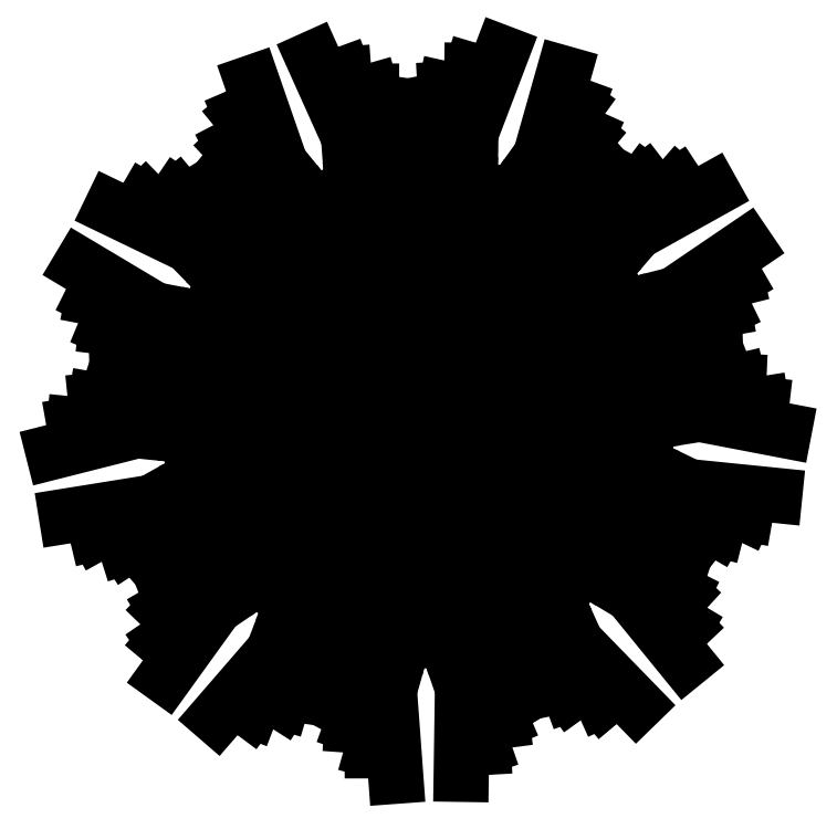
<metadata>
{"format":"dxf","ext":"dxf","renderer":"ezdxf+matplotlib","layout":"modelspace","background":"white","min_lineweight":24,"dpi":150}
</metadata>
<code>
0
SECTION
2
ENTITIES
0
LINE
8
0
10
1154
20
742
30
0
11
130.7
21
-112.5
31
0
0
LINE
8
0
10
130.7
20
-112.5
30
0
11
932.5
21
1063
31
0
0
LINE
8
0
10
932.5
20
1063
30
0
11
451.7
21
-377.5
31
0
0
LINE
8
0
10
451.7
20
-377.5
30
0
11
525.8
21
1241
31
0
0
LINE
8
0
10
525.8
20
1241
30
0
11
921.3
21
-442.3
31
0
0
LINE
8
0
10
921.3
20
-442.3
30
0
11
24.79
21
1171
31
0
0
LINE
8
0
10
24.79
20
1171
30
0
11
1415
21
-224.2
31
0
0
LINE
8
0
10
1415
20
-224.2
30
0
11
-418.7
21
803.3
31
0
0
LINE
8
0
10
-418.7
20
803.3
30
0
11
1763
21
282.6
31
0
0
LINE
8
0
10
1763
20
282.6
30
0
11
-628.6
21
181.6
31
0
0
LINE
8
0
10
-628.6
20
181.6
30
0
11
1798
21
982.1
31
0
0
LINE
8
0
10
1798
20
982.1
30
0
11
-460.2
21
-546.6
31
0
0
LINE
8
0
10
-460.2
20
-546.6
30
0
11
1413
21
1681
31
0
0
LINE
8
0
10
1413
20
1681
30
0
11
138.7
21
-1152
31
0
0
LINE
8
0
10
138.7
20
-1152
30
0
11
621.7
21
2127
31
0
0
LINE
8
0
10
621.7
20
2127
30
0
11
1081
21
-1380
31
0
0
LINE
8
0
10
1081
20
-1380
30
0
11
-412.1
21
2087
31
0
0
LINE
8
0
10
-412.1
20
2087
30
0
11
2131
21
-1037
31
0
0
LINE
8
0
10
804.7
20
1018
30
0
11
569.9
21
-294.3
31
0
0
LINE
8
0
10
569.9
20
-294.3
30
0
11
428.6
21
1122
31
0
0
LINE
8
0
10
428.6
20
1122
30
0
11
986.1
21
-290.9
31
0
0
LINE
8
0
10
986.1
20
-290.9
30
0
11
2.296
21
996.9
31
0
0
LINE
8
0
10
2.296
20
996.9
30
0
11
1388
21
-38.68
31
0
0
LINE
8
0
10
1388
20
-38.68
30
0
11
-336.3
21
621
31
0
0
LINE
8
0
10
-336.3
20
621
30
0
11
1626
21
445.9
31
0
0
LINE
8
0
10
1626
20
445.9
30
0
11
-439.7
21
54.15
31
0
0
LINE
8
0
10
-439.7
20
54.15
30
0
11
1567
21
1058
31
0
0
LINE
8
0
10
1567
20
1058
30
0
11
-200.8
21
-557.1
31
0
0
LINE
8
0
10
-200.8
20
-557.1
30
0
11
1143
21
1616
31
0
0
LINE
8
0
10
1143
20
1616
30
0
11
396.3
21
-1007
31
0
0
LINE
8
0
10
396.3
20
-1007
30
0
11
399.4
21
1903
31
0
0
LINE
8
0
10
399.4
20
1903
30
0
11
1244
21
-1085
31
0
0
LINE
8
0
10
1244
20
-1085
30
0
11
-493.7
21
1737
31
0
0
LINE
8
0
10
-493.7
20
1737
30
0
11
2112
21
-654.2
31
0
0
LINE
8
0
10
2112
20
-654.2
30
0
11
-1260
21
1042
31
0
0
LINE
8
0
10
-1260
20
1042
30
0
11
2696
21
282.8
31
0
0
LINE
8
0
10
359.4
20
1005
30
0
11
1023
21
-151.2
31
0
0
LINE
8
0
10
1023
20
-151.2
30
0
11
4.889
21
842.6
31
0
0
LINE
8
0
10
4.889
20
842.6
30
0
11
1340
21
118.9
31
0
0
LINE
8
0
10
1340
20
118.9
30
0
11
-241.5
21
473
31
0
0
LINE
8
0
10
-241.5
20
473
30
0
11
1485
21
570.2
31
0
0
LINE
8
0
10
1485
20
570.2
30
0
11
-259.3
21
-32.56
31
0
0
LINE
8
0
10
-259.3
20
-32.56
30
0
11
1356
21
1094
31
0
0
LINE
8
0
10
1356
20
1094
30
0
11
25.88
21
-533.2
31
0
0
LINE
8
0
10
25.88
20
-533.2
30
0
11
917.6
21
1525
31
0
0
LINE
8
0
10
917.6
20
1525
30
0
11
601.7
21
-847.9
31
0
0
LINE
8
0
10
601.7
20
-847.9
30
0
11
234.7
21
1681
31
0
0
LINE
8
0
10
234.7
20
1681
30
0
11
1348
21
-808.4
31
0
0
LINE
8
0
10
1348
20
-808.4
30
0
11
-520
21
1423
31
0
0
LINE
8
0
10
-520
20
1423
30
0
11
2048
21
-323.8
31
0
0
LINE
8
0
10
2048
20
-323.8
30
0
11
-1097
21
721.3
31
0
0
LINE
8
0
10
-1097
20
721.3
30
0
11
2436
21
564.5
31
0
0
LINE
8
0
10
2436
20
564.5
30
0
11
-1237
21
-303.8
31
0
0
LINE
8
0
10
-1237
20
-303.8
30
0
11
2281
21
1658
31
0
0
LINE
8
0
10
26.74
20
708.9
30
0
11
1279
21
249.8
31
0
0
LINE
8
0
10
1279
20
249.8
30
0
11
-140.4
21
356.5
31
0
0
LINE
8
0
10
-140.4
20
356.5
30
0
11
1347
21
660.3
31
0
0
LINE
8
0
10
1347
20
660.3
30
0
11
-91.59
21
-84.98
31
0
0
LINE
8
0
10
-91.59
20
-84.98
30
0
11
1169
21
1099
31
0
0
LINE
8
0
10
1169
20
1099
30
0
11
219.8
21
-483.7
31
0
0
LINE
8
0
10
219.8
20
-483.7
30
0
11
732.9
21
1418
31
0
0
LINE
8
0
10
732.9
20
1418
30
0
11
760.1
21
-683.9
31
0
0
LINE
8
0
10
760.1
20
-683.9
30
0
11
119.9
21
1466
31
0
0
LINE
8
0
10
119.9
20
1466
30
0
11
1403
21
-554.8
31
0
0
LINE
8
0
10
1403
20
-554.8
30
0
11
-503
21
1146
31
0
0
LINE
8
0
10
-503
20
1146
30
0
11
1950
21
-44.84
31
0
0
LINE
8
0
10
1950
20
-44.84
30
0
11
-915.4
21
463.5
31
0
0
LINE
8
0
10
-915.4
20
463.5
30
0
11
2174
21
776.2
31
0
0
LINE
8
0
10
2174
20
776.2
30
0
11
-906.7
21
-444.9
31
0
0
LINE
8
0
10
-906.7
20
-444.9
30
0
11
1901
21
1706
31
0
0
LINE
8
0
10
1901
20
1706
30
0
11
-355
21
-1320
31
0
0
LINE
8
0
10
-355
20
-1320
30
0
11
1079
21
2444
31
0
0
LINE
8
0
10
-37.72
20
268.2
30
0
11
1216
21
721.1
31
0
0
LINE
8
0
10
1216
20
721.1
30
0
11
60.77
21
-109.2
31
0
0
LINE
8
0
10
60.77
20
-109.2
30
0
11
1005
21
1080
31
0
0
LINE
8
0
10
1005
20
1080
30
0
11
381.9
21
-416.1
31
0
0
LINE
8
0
10
381.9
20
-416.1
30
0
11
586.2
21
1301
31
0
0
LINE
8
0
10
586.2
20
1301
30
0
11
876.8
21
-521.4
31
0
0
LINE
8
0
10
876.8
20
-521.4
30
0
11
47.46
21
1265
31
0
0
LINE
8
0
10
47.46
20
1265
30
0
11
1419
21
-327.4
31
0
0
LINE
8
0
10
1419
20
-327.4
30
0
11
-453.1
21
908.2
31
0
0
LINE
8
0
10
-453.1
20
908.2
30
0
11
1829
21
185
31
0
0
LINE
8
0
10
1829
20
185
30
0
11
-724.6
21
262.6
31
0
0
LINE
8
0
10
-724.6
20
262.6
30
0
11
1920
21
926.9
31
0
0
LINE
8
0
10
1920
20
926.9
30
0
11
-601.7
21
-525.4
31
0
0
LINE
8
0
10
-601.7
20
-525.4
30
0
11
1564
21
1700
31
0
0
LINE
8
0
10
1564
20
1700
30
0
11
-11.15
21
-1216
31
0
0
LINE
8
0
10
-11.15
20
-1216
30
0
11
756.8
21
2237
31
0
0
LINE
8
0
10
756.8
20
2237
30
0
11
974.1
21
-1532
31
0
0
LINE
8
0
10
974.1
20
-1532
30
0
11
-346.7
21
2274
31
0
0
LINE
8
0
10
196.2
20
-110.9
30
0
11
865.7
21
1042
31
0
0
LINE
8
0
10
865.7
20
1042
30
0
11
514.2
21
-336.7
31
0
0
LINE
8
0
10
514.2
20
-336.7
30
0
11
473.5
21
1181
31
0
0
LINE
8
0
10
473.5
20
1181
30
0
11
957.5
21
-365.3
31
0
0
LINE
8
0
10
957.5
20
-365.3
30
0
11
10.02
21
1082
31
0
0
LINE
8
0
10
10.02
20
1082
30
0
11
1404
21
-127.9
31
0
0
LINE
8
0
10
1404
20
-127.9
30
0
11
-379.5
21
707.7
31
0
0
LINE
8
0
10
-379.5
20
707.7
30
0
11
1695
21
369.4
31
0
0
LINE
8
0
10
1695
20
369.4
30
0
11
-533.4
21
112.4
31
0
0
LINE
8
0
10
-533.4
20
112.4
30
0
11
1680
21
1025
31
0
0
LINE
8
0
10
1680
20
1025
30
0
11
-326.4
21
-556.7
31
0
0
LINE
8
0
10
-326.4
20
-556.7
30
0
11
1272
21
1652
31
0
0
LINE
8
0
10
1272
20
1652
30
0
11
274.3
21
-1081
31
0
0
LINE
8
0
10
274.3
20
-1081
30
0
11
502.9
21
2016
31
0
0
LINE
8
0
10
502.9
20
2016
30
0
11
1170
21
-1231
31
0
0
LINE
8
0
10
1170
20
-1231
30
0
11
-460.6
21
1908
31
0
0
LINE
8
0
10
-460.6
20
1908
30
0
11
2128
21
-839.2
31
0
0
LINE
8
0
10
2128
20
-839.2
30
0
11
-1330
21
1227
31
0
0
LINE
8
0
10
619.1
20
-250.9
30
0
11
390.8
21
1063
31
0
0
LINE
8
0
10
390.8
20
1063
30
0
11
1008
21
-219.5
31
0
0
LINE
8
0
10
1008
20
-219.5
30
0
11
0.8367
21
917.2
31
0
0
LINE
8
0
10
0.8367
20
917.2
30
0
11
1366
21
43.55
31
0
0
LINE
8
0
10
1366
20
43.55
30
0
11
-290.1
21
542.9
31
0
0
LINE
8
0
10
-290.1
20
542.9
30
0
11
1555
21
512.6
31
0
0
LINE
8
0
10
1555
20
512.6
30
0
11
-348.1
21
6.114
31
0
0
LINE
8
0
10
-348.1
20
6.114
30
0
11
1459
21
1081
31
0
0
LINE
8
0
10
1459
20
1081
30
0
11
-83.33
21
-548.9
31
0
0
LINE
8
0
10
-83.33
20
-548.9
30
0
11
1025
21
1573
31
0
0
LINE
8
0
10
1025
20
1573
30
0
11
505.2
21
-928.4
31
0
0
LINE
8
0
10
505.2
20
-928.4
30
0
11
310.3
21
1791
31
0
0
LINE
8
0
10
310.3
20
1791
30
0
11
1303
21
-944.1
31
0
0
LINE
8
0
10
1303
20
-944.1
30
0
11
-513
21
1575
31
0
0
LINE
8
0
10
-513
20
1575
30
0
11
2085
21
-482.4
31
0
0
LINE
8
0
10
2085
20
-482.4
30
0
11
-1182
21
873.4
31
0
0
LINE
8
0
10
-1182
20
873.4
30
0
11
2567
21
433
31
0
0
LINE
8
0
10
2567
20
433
30
0
11
-1410
21
-206.9
31
0
0
LINE
8
0
10
1033
20
-86.36
30
0
11
13.75
21
773.2
31
0
0
LINE
8
0
10
13.75
20
773.2
30
0
11
1311
21
187.6
31
0
0
LINE
8
0
10
1311
20
187.6
30
0
11
-191.4
21
411
31
0
0
LINE
8
0
10
-191.4
20
411
30
0
11
1416
21
619.2
31
0
0
LINE
8
0
10
1416
20
619.2
30
0
11
-173.7
21
-62.66
31
0
0
LINE
8
0
10
-173.7
20
-62.66
30
0
11
1260
21
1100
31
0
0
LINE
8
0
10
1260
20
1100
30
0
11
126.9
21
-511.2
31
0
0
LINE
8
0
10
126.9
20
-511.2
30
0
11
820.3
21
1473
31
0
0
LINE
8
0
10
820.3
20
1473
30
0
11
686.5
21
-766.1
31
0
0
LINE
8
0
10
686.5
20
-766.1
30
0
11
171.6
21
1572
31
0
0
LINE
8
0
10
171.6
20
1572
30
0
11
1381
21
-678.5
31
0
0
LINE
8
0
10
1381
20
-678.5
30
0
11
-516.3
21
1280
31
0
0
LINE
8
0
10
-516.3
20
1280
30
0
11
2002
21
-178
31
0
0
LINE
8
0
10
2002
20
-178
30
0
11
-1008
21
584.9
31
0
0
LINE
8
0
10
-1008
20
584.9
30
0
11
2305
21
678.6
31
0
0
LINE
8
0
10
2305
20
678.6
30
0
11
-1069
21
-382.6
31
0
0
LINE
8
0
10
-1069
20
-382.6
30
0
11
2086
21
1690
31
0
0
LINE
8
0
10
2086
20
1690
30
0
11
-549.6
21
-1357
31
0
0
LINE
8
0
10
1244
20
305.8
30
0
11
-88.98
21
309
31
0
0
LINE
8
0
10
-88.98
20
309
30
0
11
1281
21
694.1
31
0
0
LINE
8
0
10
1281
20
694.1
30
0
11
-13.37
21
-100.3
31
0
0
LINE
8
0
10
-13.37
20
-100.3
30
0
11
1084
21
1092
31
0
0
LINE
8
0
10
1084
20
1092
30
0
11
304.7
21
-451.7
31
0
0
LINE
8
0
10
304.7
20
-451.7
30
0
11
655
21
1360
31
0
0
LINE
8
0
10
655
20
1360
30
0
11
823.3
21
-602.1
31
0
0
LINE
8
0
10
823.3
20
-602.1
30
0
11
78.87
21
1364
31
0
0
LINE
8
0
10
78.87
20
1364
30
0
11
1416
21
-437.7
31
0
0
LINE
8
0
10
1416
20
-437.7
30
0
11
-481.6
21
1022
31
0
0
LINE
8
0
10
-481.6
20
1022
30
0
11
1892
21
76.02
31
0
0
LINE
8
0
10
1892
20
76.02
30
0
11
-820.6
21
356.3
31
0
0
LINE
8
0
10
-820.6
20
356.3
30
0
11
2046
21
858.6
31
0
0
LINE
8
0
10
2046
20
858.6
30
0
11
-750.7
21
-492
31
0
0
LINE
8
0
10
-750.7
20
-492
30
0
11
1727
21
1709
31
0
0
LINE
8
0
10
1727
20
1709
30
0
11
-175.6
21
-1272
31
0
0
LINE
8
0
10
-175.6
20
-1272
30
0
11
909.1
21
2343
31
0
0
LINE
8
0
10
909.1
20
2343
30
0
11
848.6
21
-1685
31
0
0
LINE
8
0
10
1154
20
742
30
0
11
-68.57
21
210.3
31
0
0
LINE
8
0
10
-68.57
20
210.3
30
0
11
1342
21
400
31
0
0
LINE
8
0
10
1342
20
400
30
0
11
-161.4
21
616
31
0
0
LINE
8
0
10
-161.4
20
616
30
0
11
1319
21
-43.61
31
0
0
LINE
8
0
10
1319
20
-43.61
30
0
11
-8.78
21
1065
31
0
0
LINE
8
0
10
-8.78
20
1065
30
0
11
1031
21
-459.9
31
0
0
LINE
8
0
10
1031
20
-459.9
30
0
11
407.6
21
1408
31
0
0
LINE
8
0
10
407.6
20
1408
30
0
11
503.7
21
-691.4
31
0
0
LINE
8
0
10
503.7
20
-691.4
30
0
11
1017
21
1493
31
0
0
LINE
8
0
10
1017
20
1493
30
0
11
-146.1
21
-600.3
31
0
0
LINE
8
0
10
-146.1
20
-600.3
30
0
11
1657
21
1210
31
0
0
LINE
8
0
10
1657
20
1210
30
0
11
-721.4
21
-123.2
31
0
0
LINE
8
0
10
-721.4
20
-123.2
30
0
11
2109
21
552.2
31
0
0
LINE
8
0
10
2109
20
552.2
30
0
11
-993.7
21
683.3
31
0
0
LINE
8
0
10
-993.7
20
683.3
30
0
11
2154
21
-355.1
31
0
0
LINE
8
0
10
2154
20
-355.1
30
0
11
-775.1
21
1628
31
0
0
LINE
8
0
10
-775.1
20
1628
30
0
11
1654
21
-1261
31
0
0
LINE
8
0
10
1654
20
-1261
30
0
11
1.593
21
2413
31
0
0
LINE
8
0
10
804.7
20
1018
30
0
11
209.8
21
-175.1
31
0
0
LINE
8
0
10
209.8
20
-175.1
30
0
11
1168
21
876.7
31
0
0
LINE
8
0
10
1168
20
876.7
30
0
11
-122.2
21
76.05
31
0
0
LINE
8
0
10
-122.2
20
76.05
30
0
11
1436
21
522.2
31
0
0
LINE
8
0
10
1436
20
522.2
30
0
11
-293.7
21
518
31
0
0
LINE
8
0
10
-293.7
20
518
30
0
11
1483
21
18.55
31
0
0
LINE
8
0
10
1483
20
18.55
30
0
11
-195.6
21
1049
31
0
0
LINE
8
0
10
-195.6
20
1049
30
0
11
1228
21
-498
31
0
0
LINE
8
0
10
1228
20
-498
30
0
11
217
21
1505
31
0
0
LINE
8
0
10
217
20
1505
30
0
11
671.4
21
-845.8
31
0
0
LINE
8
0
10
671.4
20
-845.8
30
0
11
889.6
21
1700
31
0
0
LINE
8
0
10
889.6
20
1700
30
0
11
-75.97
21
-850.2
31
0
0
LINE
8
0
10
-75.97
20
-850.2
30
0
11
1658
21
1487
31
0
0
LINE
8
0
10
1658
20
1487
30
0
11
-802.9
21
-407.4
31
0
0
LINE
8
0
10
-802.9
20
-407.4
30
0
11
2276
21
820.2
31
0
0
LINE
8
0
10
2276
20
820.2
30
0
11
-1243
21
456.6
31
0
0
LINE
8
0
10
-1243
20
456.6
30
0
11
2475
21
-194.9
31
0
0
LINE
8
0
10
2475
20
-194.9
30
0
11
-1152
21
1557
31
0
0
LINE
8
0
10
359.4
20
1005
30
0
11
670.7
21
-291.4
31
0
0
LINE
8
0
10
670.7
20
-291.4
30
0
11
728.8
21
1130
31
0
0
LINE
8
0
10
728.8
20
1130
30
0
11
255
21
-312.4
31
0
0
LINE
8
0
10
255
20
-312.4
30
0
11
1162
21
1031
31
0
0
LINE
8
0
10
1162
20
1031
30
0
11
-160.4
21
-84.08
31
0
0
LINE
8
0
10
-160.4
20
-84.08
30
0
11
1522
21
675.5
31
0
0
LINE
8
0
10
1522
20
675.5
30
0
11
-426.6
21
385.7
31
0
0
LINE
8
0
10
-426.6
20
385.7
30
0
11
1658
21
115.7
31
0
0
LINE
8
0
10
1658
20
115.7
30
0
11
-403.5
21
1000
31
0
0
LINE
8
0
10
-403.5
20
1000
30
0
11
1456
21
-508.5
31
0
0
LINE
8
0
10
1456
20
-508.5
30
0
11
-13.69
21
1582
31
0
0
LINE
8
0
10
-13.69
20
1582
30
0
11
885.8
21
-992.2
31
0
0
LINE
8
0
10
885.8
20
-992.2
30
0
11
712.1
21
1913
31
0
0
LINE
8
0
10
712.1
20
1913
30
0
11
44.26
21
-1120
31
0
0
LINE
8
0
10
44.26
20
-1120
30
0
11
1613
21
1799
31
0
0
LINE
8
0
10
1613
20
1799
30
0
11
-848
21
-741.1
31
0
0
LINE
8
0
10
-848
20
-741.1
30
0
11
2419
21
1150
31
0
0
LINE
8
0
10
2419
20
1150
30
0
11
-1486
21
160.1
31
0
0
LINE
8
0
10
26.74
20
708.9
30
0
11
1099
21
-84.15
31
0
0
LINE
8
0
10
1099
20
-84.15
30
0
11
229.2
21
1042
31
0
0
LINE
8
0
10
229.2
20
1042
30
0
11
793.6
21
-367.5
31
0
0
LINE
8
0
10
793.6
20
-367.5
30
0
11
624.8
21
1244
31
0
0
LINE
8
0
10
624.8
20
1244
30
0
11
328.6
21
-459.6
31
0
0
LINE
8
0
10
328.6
20
-459.6
30
0
11
1129
21
1204
31
0
0
LINE
8
0
10
1129
20
1204
30
0
11
-177.2
21
-270.9
31
0
0
LINE
8
0
10
-177.2
20
-270.9
30
0
11
1593
21
862.4
31
0
0
LINE
8
0
10
1593
20
862.4
30
0
11
-554.5
21
214.7
31
0
0
LINE
8
0
10
-554.5
20
214.7
30
0
11
1839
21
254
31
0
0
LINE
8
0
10
1839
20
254
30
0
11
-629.8
21
910.9
31
0
0
LINE
8
0
10
-629.8
20
910.9
30
0
11
1714
21
-482.8
31
0
0
LINE
8
0
10
1714
20
-482.8
30
0
11
-286.4
21
1631
31
0
0
LINE
8
0
10
-286.4
20
1631
30
0
11
1151
21
-1122
31
0
0
LINE
8
0
10
1151
20
-1122
30
0
11
477.1
21
2123
31
0
0
LINE
8
0
10
477.1
20
2123
30
0
11
224.3
21
-1405
31
0
0
LINE
8
0
10
224.3
20
-1405
30
0
11
1511
21
2144
31
0
0
LINE
8
0
10
1511
20
2144
30
0
11
-843.7
21
-1125
31
0
0
LINE
8
0
10
-37.72
20
268.2
30
0
11
1293
21
349.6
31
0
0
LINE
8
0
10
1293
20
349.6
30
0
11
-96.93
21
653.7
31
0
0
LINE
8
0
10
-96.93
20
653.7
30
0
11
1242
21
-63.44
31
0
0
LINE
8
0
10
1242
20
-63.44
30
0
11
76.25
21
1063
31
0
0
LINE
8
0
10
76.25
20
1063
30
0
11
944.7
21
-433
31
0
0
LINE
8
0
10
944.7
20
-433
30
0
11
488.8
21
1356
31
0
0
LINE
8
0
10
488.8
20
1356
30
0
11
435.9
21
-613.5
31
0
0
LINE
8
0
10
435.9
20
-613.5
30
0
11
1064
21
1393
31
0
0
LINE
8
0
10
1064
20
1393
30
0
11
-165.3
21
-484.1
31
0
0
LINE
8
0
10
-165.3
20
-484.1
30
0
11
1643
21
1085
31
0
0
LINE
8
0
10
1643
20
1085
30
0
11
-670.5
21
0.8666
31
0
0
LINE
8
0
10
-670.5
20
0.8666
30
0
11
2021
21
439.7
31
0
0
LINE
8
0
10
2021
20
439.7
30
0
11
-870.1
21
773.1
31
0
0
LINE
8
0
10
-870.1
20
773.1
30
0
11
2001
21
-411.3
31
0
0
LINE
8
0
10
2001
20
-411.3
30
0
11
-601.7
21
1641
31
0
0
LINE
8
0
10
-601.7
20
1641
30
0
11
1472
21
-1224
31
0
0
LINE
8
0
10
1472
20
-1224
30
0
11
177.5
21
2322
31
0
0
LINE
8
0
10
177.5
20
2322
30
0
11
474
21
-1696
31
0
0
LINE
8
0
10
196.2
20
-110.9
30
0
11
1163
21
806.9
31
0
0
LINE
8
0
10
1163
20
806.9
30
0
11
-96.93
21
146.3
31
0
0
LINE
8
0
10
-96.93
20
146.3
30
0
11
1389
21
457.4
31
0
0
LINE
8
0
10
1389
20
457.4
30
0
11
-227.2
21
571
31
0
0
LINE
8
0
10
-227.2
20
571
30
0
11
1399
21
-16.53
31
0
0
LINE
8
0
10
1399
20
-16.53
30
0
11
-99.45
21
1061
31
0
0
LINE
8
0
10
-99.45
20
1061
30
0
11
1126
21
-481.9
31
0
0
LINE
8
0
10
1126
20
-481.9
30
0
11
317.2
21
1459
31
0
0
LINE
8
0
10
317.2
20
1459
30
0
11
582
21
-769.2
31
0
0
LINE
8
0
10
582
20
-769.2
30
0
11
959
21
1595
31
0
0
LINE
8
0
10
959
20
1595
30
0
11
-116.7
21
-722.4
31
0
0
LINE
8
0
10
-116.7
20
-722.4
30
0
11
1663
21
1344
31
0
0
LINE
8
0
10
1663
20
1344
30
0
11
-766
21
-259.2
31
0
0
LINE
8
0
10
-766
20
-259.2
30
0
11
2194
21
678.8
31
0
0
LINE
8
0
10
2194
20
678.8
30
0
11
-1118
21
578.2
31
0
0
LINE
8
0
10
-1118
20
578.2
30
0
11
2312
21
-283.4
31
0
0
LINE
8
0
10
2312
20
-283.4
30
0
11
-958.7
21
1600
31
0
0
LINE
8
0
10
-958.7
20
1600
30
0
11
1851
21
-1286
31
0
0
LINE
8
0
10
619.1
20
-250.9
30
0
11
770
21
1074
31
0
0
LINE
8
0
10
770
20
1074
30
0
11
229.2
21
-242.3
31
0
0
LINE
8
0
10
229.2
20
-242.3
30
0
11
1168
21
951.4
31
0
0
LINE
8
0
10
1168
20
951.4
30
0
11
-143.6
21
-0.7166
31
0
0
LINE
8
0
10
-143.6
20
-0.7166
30
0
11
1480
21
594.8
31
0
0
LINE
8
0
10
1480
20
594.8
30
0
11
-360.4
21
456.4
31
0
0
LINE
8
0
10
-360.4
20
456.4
30
0
11
1570
21
62.36
31
0
0
LINE
8
0
10
1570
20
62.36
30
0
11
-297.1
21
1029
31
0
0
LINE
8
0
10
-297.1
20
1029
30
0
11
1338
21
-507.2
31
0
0
LINE
8
0
10
1338
20
-507.2
30
0
11
106.8
21
1546
31
0
0
LINE
8
0
10
106.8
20
1546
30
0
11
772.4
21
-920.5
31
0
0
LINE
8
0
10
772.4
20
-920.5
30
0
11
807.6
21
1806
31
0
0
LINE
8
0
10
807.6
20
1806
30
0
11
-22.71
21
-983
31
0
0
LINE
8
0
10
-22.71
20
-983
30
0
11
1642
21
1639
31
0
0
LINE
8
0
10
1642
20
1639
30
0
11
-830.8
21
-568
31
0
0
LINE
8
0
10
-830.8
20
-568
30
0
11
2351
21
977
31
0
0
LINE
8
0
10
2351
20
977
30
0
11
-1366
21
317.6
31
0
0
LINE
8
0
10
-1366
20
317.6
30
0
11
2642
21
-88.03
31
0
0
LINE
8
0
10
1033
20
-86.36
30
0
11
297.1
21
1025
31
0
0
LINE
8
0
10
297.1
20
1025
30
0
11
728.8
21
-330.4
31
0
0
LINE
8
0
10
728.8
20
-330.4
30
0
11
680.5
21
1187
31
0
0
LINE
8
0
10
680.5
20
1187
30
0
11
288
21
-384.9
31
0
0
LINE
8
0
10
288
20
-384.9
30
0
11
1149
21
1115
31
0
0
LINE
8
0
10
1149
20
1115
30
0
11
-171.9
21
-174.1
31
0
0
LINE
8
0
10
-171.9
20
-174.1
30
0
11
1560
21
764.6
31
0
0
LINE
8
0
10
1560
20
764.6
30
0
11
-491.6
21
305.3
31
0
0
LINE
8
0
10
-491.6
20
305.3
30
0
11
1748
21
179.3
31
0
0
LINE
8
0
10
1748
20
179.3
30
0
11
-514.6
21
961.1
31
0
0
LINE
8
0
10
-514.6
20
961.1
30
0
11
1581
21
-500.7
31
0
0
LINE
8
0
10
1581
20
-500.7
30
0
11
-144.7
21
1610
31
0
0
LINE
8
0
10
-144.7
20
1610
30
0
11
1012
21
-1060
31
0
0
LINE
8
0
10
1012
20
-1060
30
0
11
602.3
21
2019
31
0
0
LINE
8
0
10
602.3
20
2019
30
0
11
126.2
21
-1261
31
0
0
LINE
8
0
10
126.2
20
-1261
30
0
11
1570
21
1967
31
0
0
LINE
8
0
10
1570
20
1967
30
0
11
-852.8
21
-926.6
31
0
0
LINE
8
0
10
-852.8
20
-926.6
30
0
11
2478
21
1339
31
0
0
LINE
8
0
10
1244
20
305.8
30
0
11
-34.09
21
684.4
31
0
0
LINE
8
0
10
-34.09
20
684.4
30
0
11
1168
21
-76.73
31
0
0
LINE
8
0
10
1168
20
-76.73
30
0
11
155.6
21
1055
31
0
0
LINE
8
0
10
155.6
20
1055
30
0
11
865.5
21
-401.9
31
0
0
LINE
8
0
10
865.5
20
-401.9
30
0
11
561
21
1301
31
0
0
LINE
8
0
10
561
20
1301
30
0
11
377.7
21
-536
31
0
0
LINE
8
0
10
377.7
20
-536
30
0
11
1101
21
1296
31
0
0
LINE
8
0
10
1101
20
1296
30
0
11
-175.3
21
-374.2
31
0
0
LINE
8
0
10
-175.3
20
-374.2
30
0
11
1622
21
969
31
0
0
LINE
8
0
10
1622
20
969
30
0
11
-614.5
21
113.4
31
0
0
LINE
8
0
10
-614.5
20
113.4
30
0
11
1930
21
340.5
31
0
0
LINE
8
0
10
1930
20
340.5
30
0
11
-748.6
21
848.6
31
0
0
LINE
8
0
10
-748.6
20
848.6
30
0
11
1854
21
-453.4
31
0
0
LINE
8
0
10
1854
20
-453.4
30
0
11
-438.7
21
1641
31
0
0
LINE
8
0
10
-438.7
20
1641
30
0
11
1305
21
-1177
31
0
0
LINE
8
0
10
1305
20
-1177
30
0
11
335.8
21
2224
31
0
0
LINE
8
0
10
335.8
20
2224
30
0
11
339.8
21
-1550
31
0
0
LINE
8
0
10
339.8
20
-1550
30
0
11
1435
21
2326
31
0
0
ENDSEC
0
EOF

</code>
